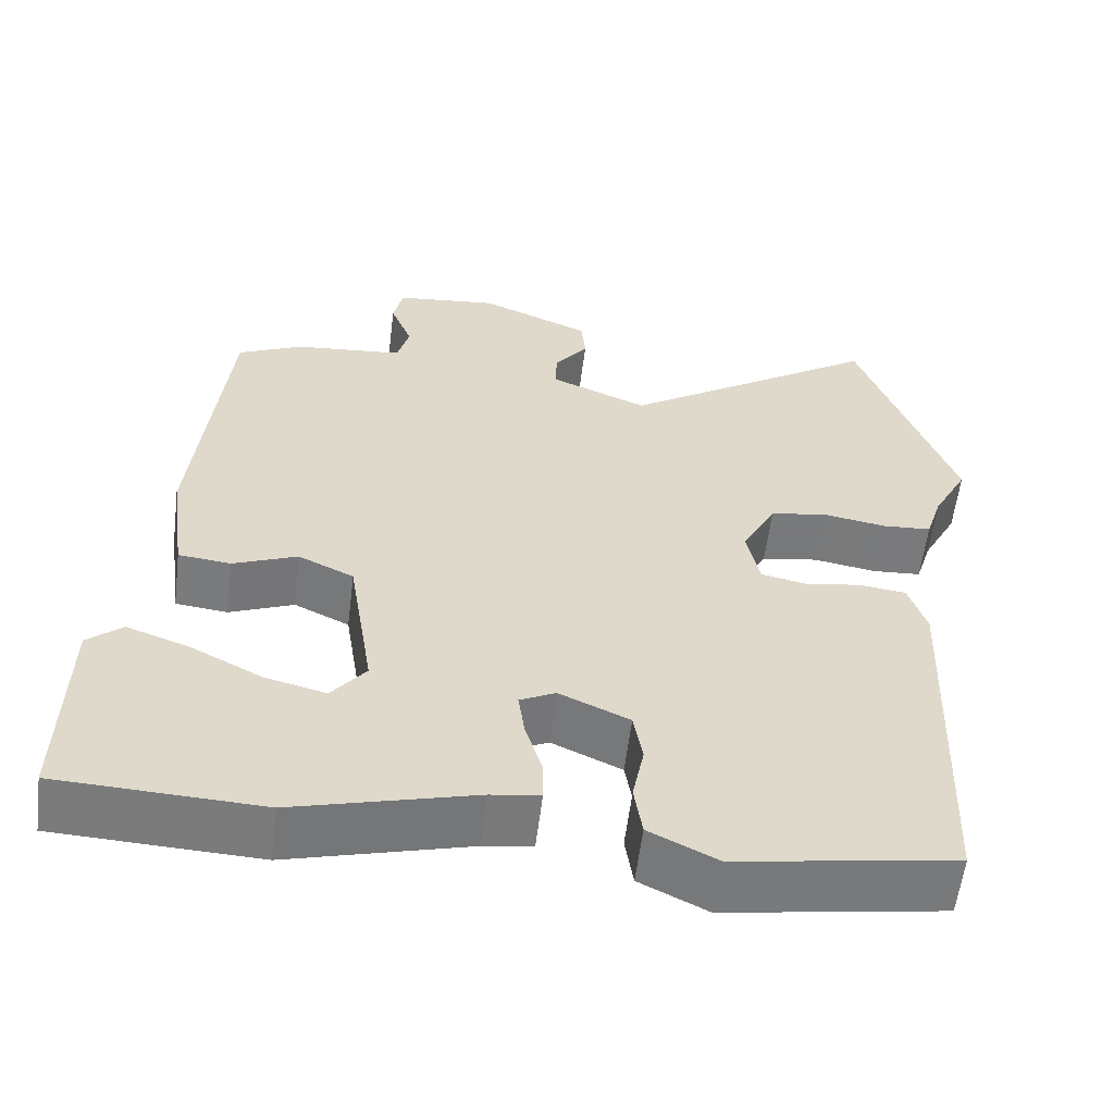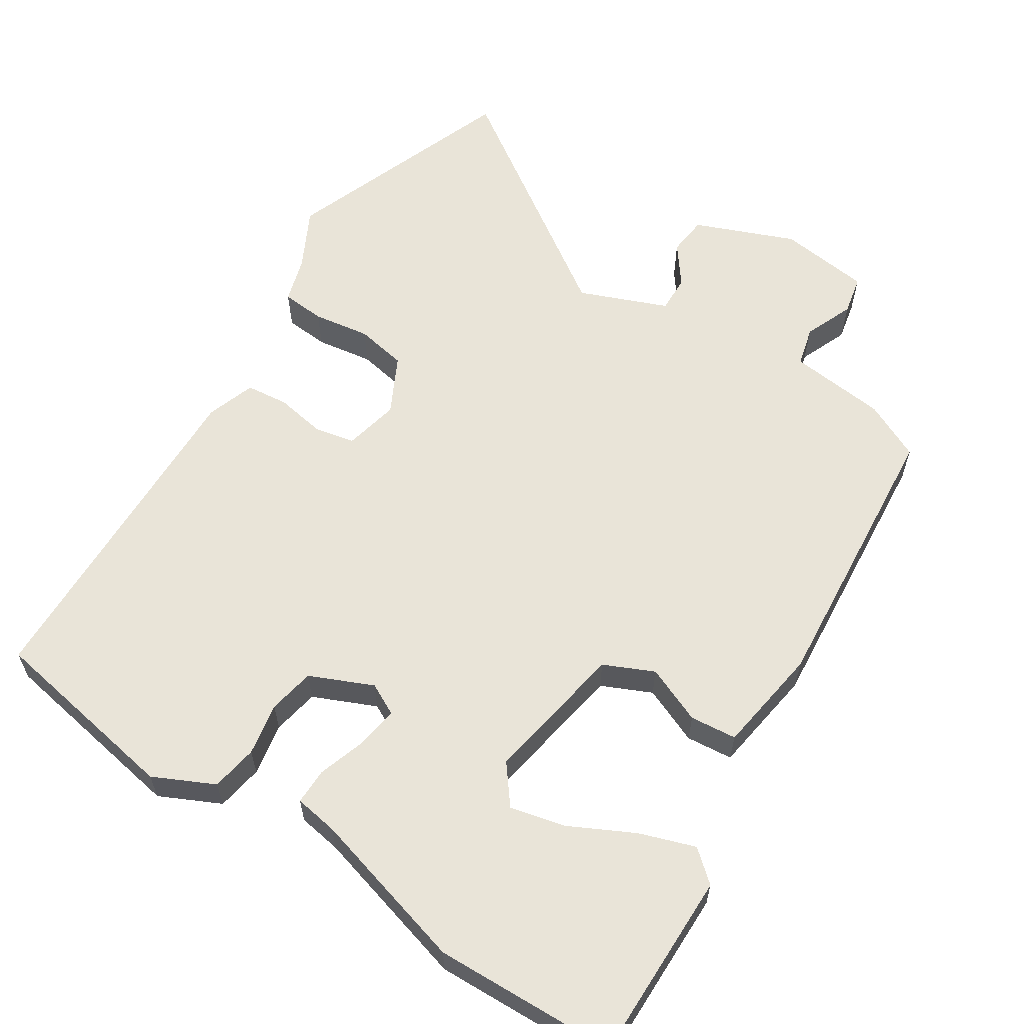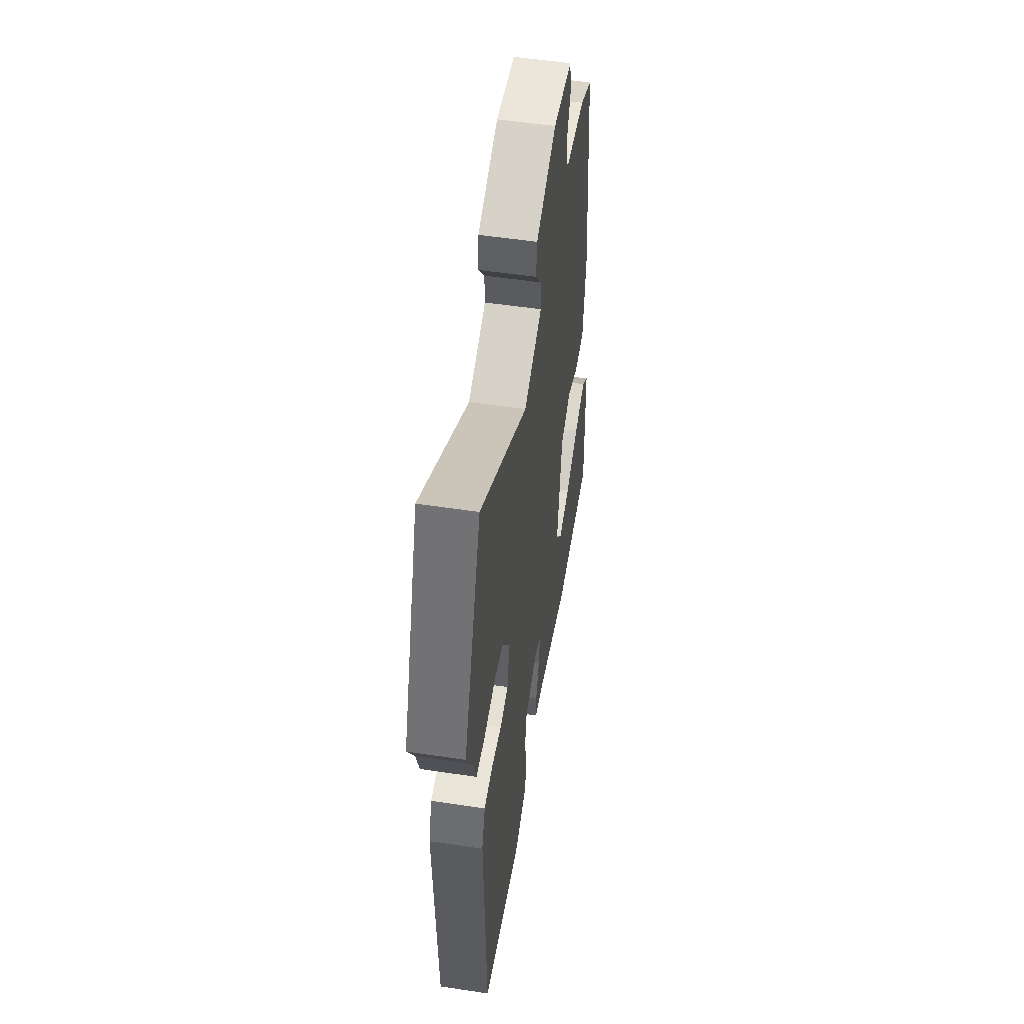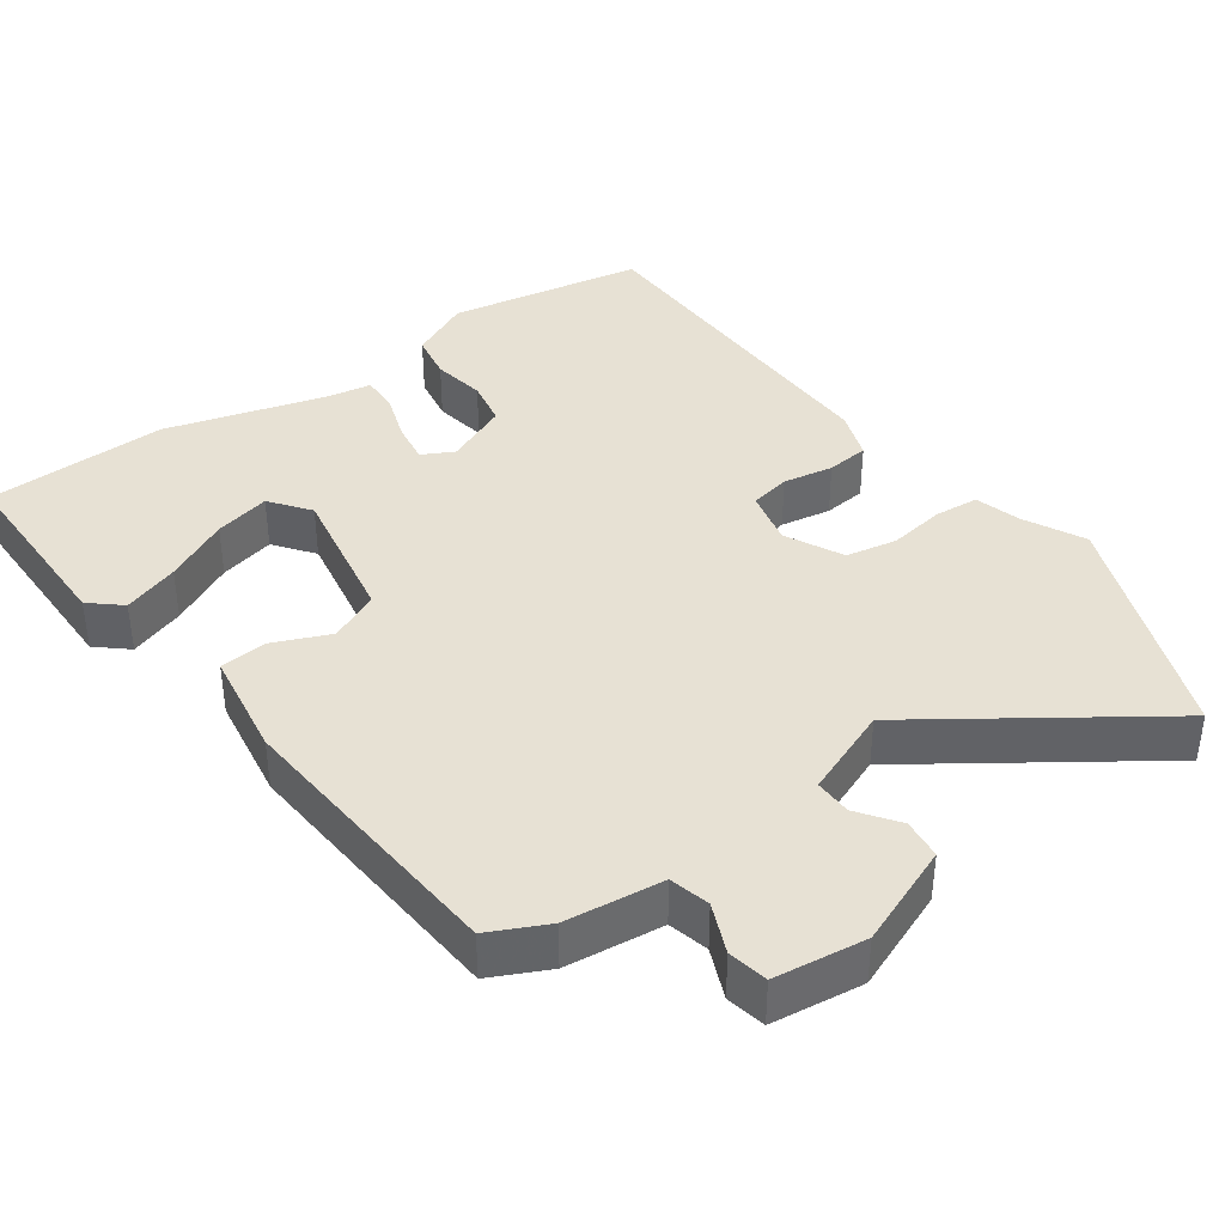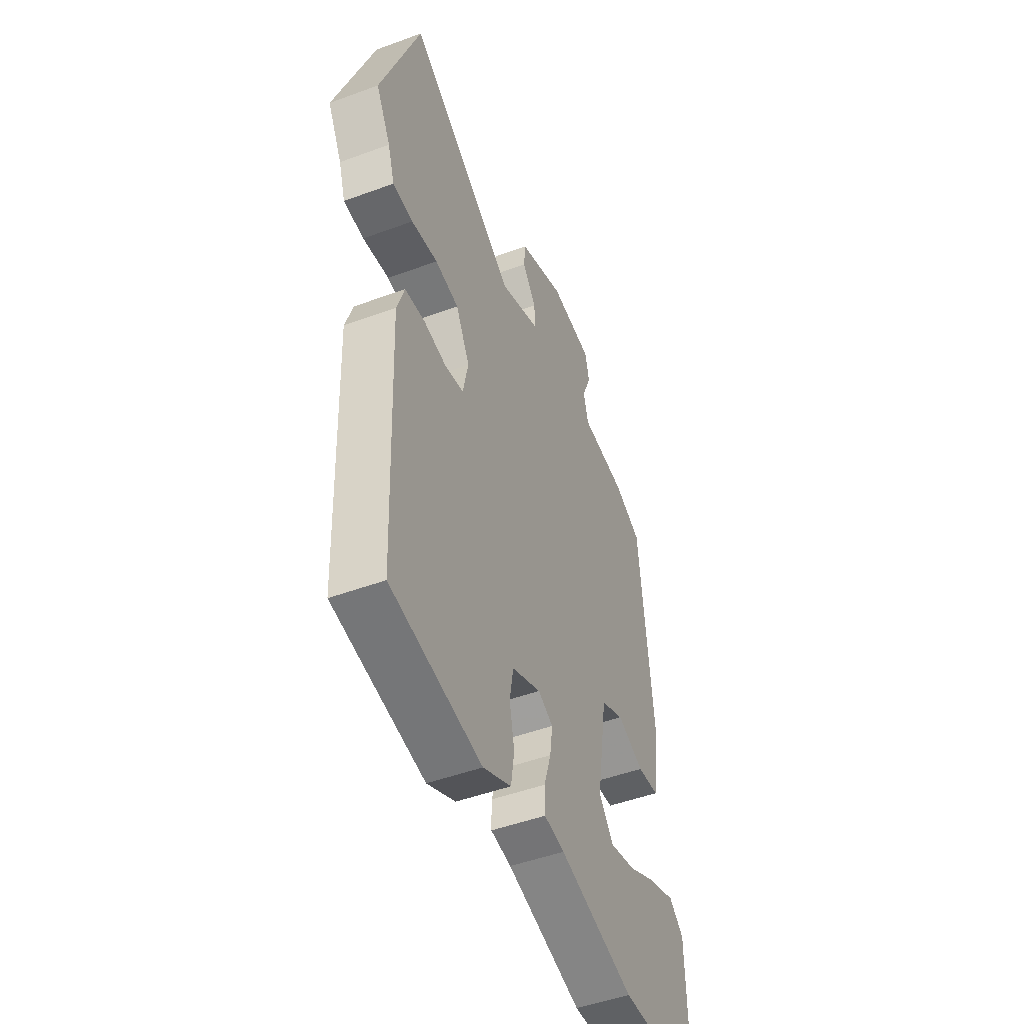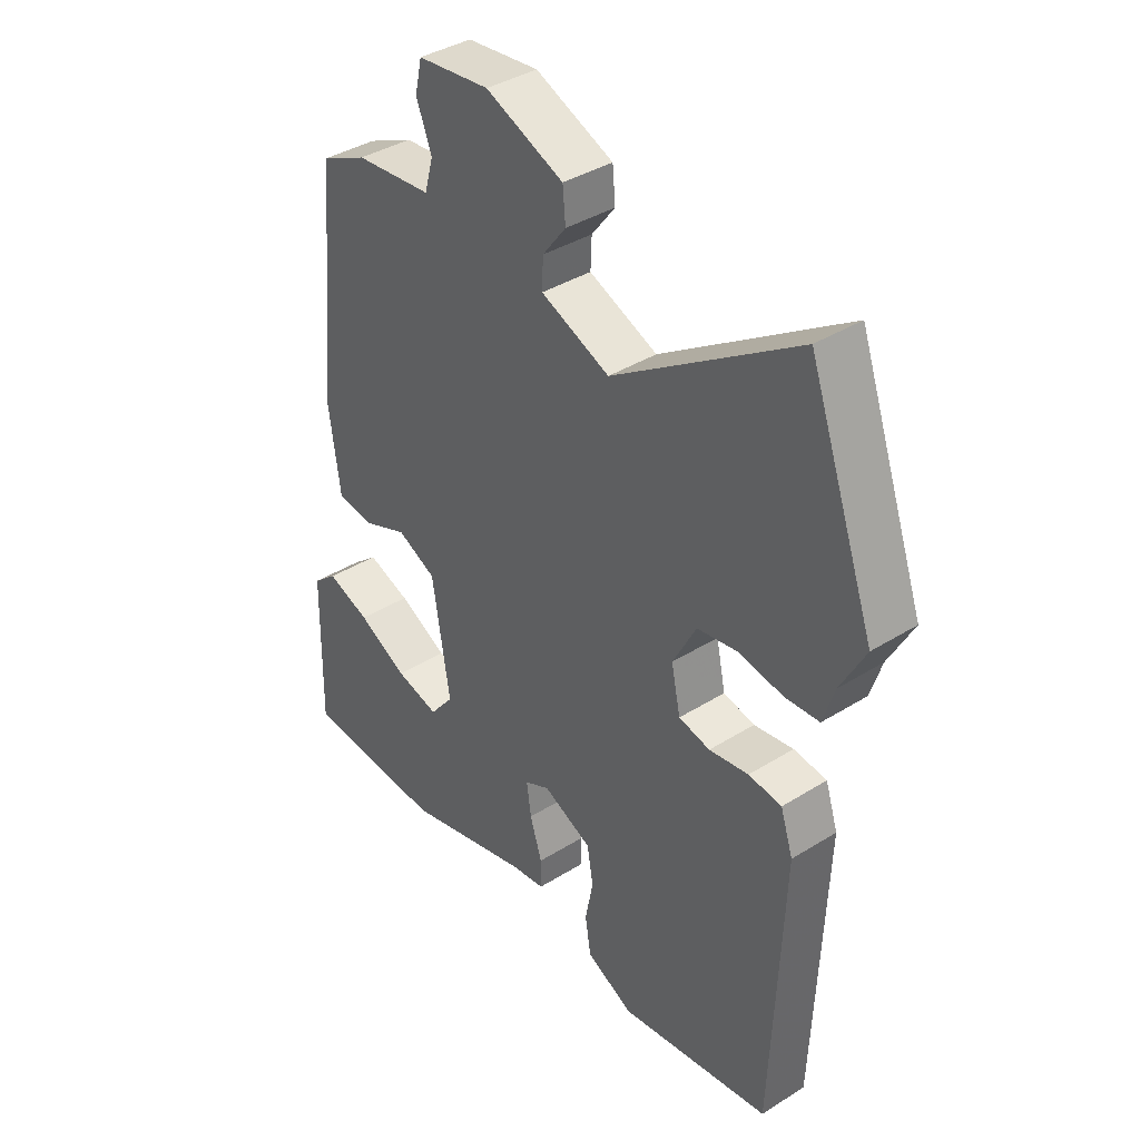
<metadata>
{"format":"obj","ext":"obj","renderer":"f3d","projection":"perspective","resolution":1024,"background":"white","views":[{"elev":-58.4,"azim":-7.1,"up":"+Z"},{"elev":60.5,"azim":-146.5,"up":"+Y"},{"elev":53.1,"azim":99.2,"up":"+Z"},{"elev":39.4,"azim":-34.5,"up":"+Y"},{"elev":-48.8,"azim":112.3,"up":"+Z"},{"elev":38.7,"azim":51.8,"up":"+Z"}]}
</metadata>
<code>
v -0.445 0.07 0.501
v -0.365 0.07 0.538
v -0.231 0.07 0.551
v -0.216 0.07 0.606
v -0.243 0.07 0.674
v -0.231 0.07 0.728
v -0.105 0.07 0.742
v 0.031 0.07 0.685
v 0.036 0.07 0.63
v -0.005 0.07 0.576
v -0.007 0.07 0.525
v 0.113 0.07 0.475
v 0.433 0.07 0.686
v 0.549 0.07 0.363
v 0.506 0.07 0.282
v 0.486 0.07 0.219
v 0.426 0.07 0.215
v 0.348 0.07 0.228
v 0.278 0.07 0.216
v 0.237 0.07 0.138
v 0.253 0.07 0.062
v 0.308 0.07 0.05
v 0.377 0.07 0.061
v 0.435 0.07 0.054
v 0.457 0.07 -0.013
v 0.439 0.07 -0.482
v 0.171 0.07 -0.525
v 0.088 0.07 -0.484
v 0.078 0.07 -0.42
v 0.092 0.07 -0.348
v 0.081 0.07 -0.284
v -0.005 0.07 -0.245
v -0.049 0.07 -0.267
v -0.041 0.07 -0.324
v -0.02 0.07 -0.391
v -0.02 0.07 -0.441
v -0.08 0.07 -0.45
v -0.301 0.07 -0.509
v -0.55 0.07 -0.498
v -0.545 0.07 -0.237
v -0.502 0.07 -0.201
v -0.426 0.07 -0.228
v -0.339 0.07 -0.273
v -0.263 0.07 -0.292
v -0.221 0.07 -0.239
v -0.252 0.07 -0.043
v -0.32 0.07 -0.011
v -0.399 0.07 -0.043
v -0.463 0.07 -0.036
v -0.483 0.07 0.111
v -0.445 0 0.501
v -0.365 0 0.538
v -0.231 0 0.551
v -0.216 0 0.606
v -0.243 0 0.674
v -0.231 0 0.728
v -0.105 0 0.742
v 0.031 0 0.685
v 0.036 0 0.63
v -0.005 0 0.576
v -0.007 0 0.525
v 0.113 0 0.475
v 0.433 0 0.686
v 0.549 0 0.363
v 0.506 0 0.282
v 0.486 0 0.219
v 0.426 0 0.215
v 0.348 0 0.228
v 0.278 0 0.216
v 0.237 0 0.138
v 0.253 0 0.062
v 0.308 0 0.05
v 0.377 0 0.061
v 0.435 0 0.054
v 0.457 0 -0.013
v 0.439 0 -0.482
v 0.171 0 -0.525
v 0.088 0 -0.484
v 0.078 0 -0.42
v 0.092 0 -0.348
v 0.081 0 -0.284
v -0.005 0 -0.245
v -0.049 0 -0.267
v -0.041 0 -0.324
v -0.02 0 -0.391
v -0.02 0 -0.441
v -0.08 0 -0.45
v -0.301 0 -0.509
v -0.55 0 -0.498
v -0.545 0 -0.237
v -0.502 0 -0.201
v -0.426 0 -0.228
v -0.339 0 -0.273
v -0.263 0 -0.292
v -0.221 0 -0.239
v -0.252 0 -0.043
v -0.32 0 -0.011
v -0.399 0 -0.043
v -0.463 0 -0.036
v -0.483 0 0.111
f 47 48 49 50
f 46 47 50 1
f 40 41 42 43
f 40 43 44
f 37 38 39 40
f 37 40 44
f 34 35 36 37
f 33 34 37 44
f 32 33 44 45
f 27 28 29 30
f 27 30 31
f 26 27 31
f 25 26 31
f 22 23 24 25
f 21 22 25 31
f 20 21 31 32
f 15 16 17 18
f 15 18 19
f 12 13 14 15
f 11 12 15 19
f 7 8 9 10
f 7 10 11
f 4 5 6 7
f 3 4 7 11
f 46 1 2 3
f 20 32 45 46
f 19 20 46
f 3 11 19 46
f 100 99 98 97
f 51 100 97 96
f 93 92 91 90
f 94 93 90
f 90 89 88 87
f 94 90 87
f 87 86 85 84
f 94 87 84 83
f 95 94 83 82
f 80 79 78 77
f 81 80 77
f 81 77 76
f 81 76 75
f 75 74 73 72
f 81 75 72 71
f 82 81 71 70
f 68 67 66 65
f 69 68 65
f 65 64 63 62
f 69 65 62 61
f 60 59 58 57
f 61 60 57
f 57 56 55 54
f 61 57 54 53
f 53 52 51 96
f 96 95 82 70
f 96 70 69
f 96 69 61 53
f 1 51 52 2
f 2 52 53 3
f 3 53 54 4
f 4 54 55 5
f 5 55 56 6
f 6 56 57 7
f 7 57 58 8
f 8 58 59 9
f 9 59 60 10
f 10 60 61 11
f 11 61 62 12
f 12 62 63 13
f 13 63 64 14
f 14 64 65 15
f 15 65 66 16
f 16 66 67 17
f 17 67 68 18
f 18 68 69 19
f 19 69 70 20
f 20 70 71 21
f 21 71 72 22
f 22 72 73 23
f 23 73 74 24
f 24 74 75 25
f 25 75 76 26
f 26 76 77 27
f 27 77 78 28
f 28 78 79 29
f 29 79 80 30
f 30 80 81 31
f 31 81 82 32
f 32 82 83 33
f 33 83 84 34
f 34 84 85 35
f 35 85 86 36
f 36 86 87 37
f 37 87 88 38
f 38 88 89 39
f 39 89 90 40
f 40 90 91 41
f 41 91 92 42
f 42 92 93 43
f 43 93 94 44
f 44 94 95 45
f 45 95 96 46
f 46 96 97 47
f 47 97 98 48
f 48 98 99 49
f 49 99 100 50
f 50 100 51 1

</code>
